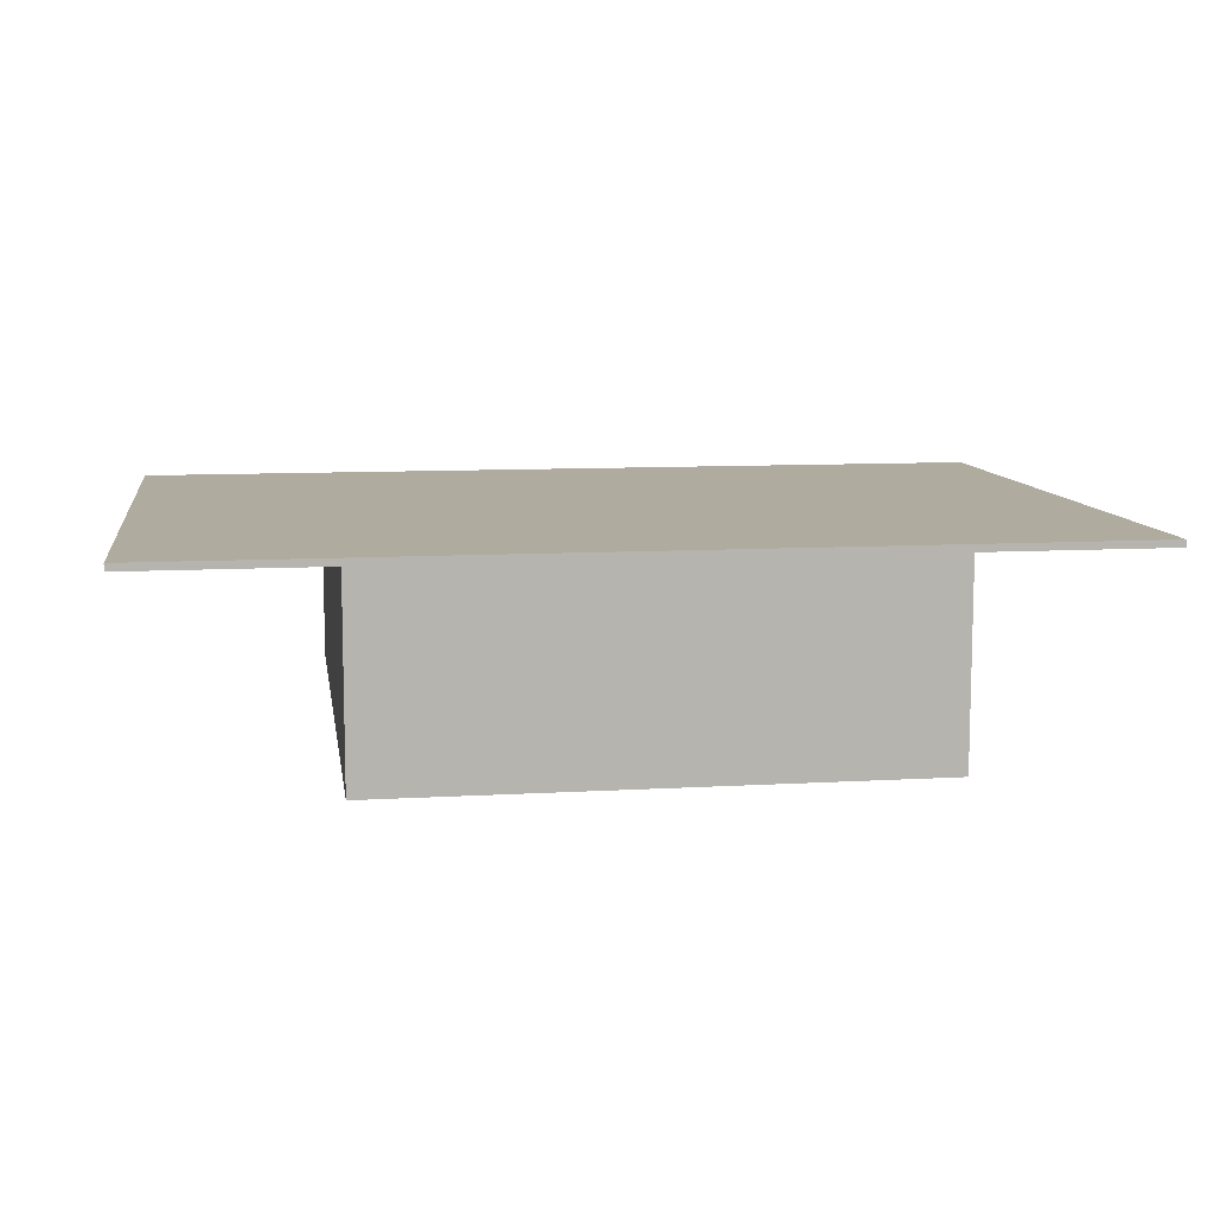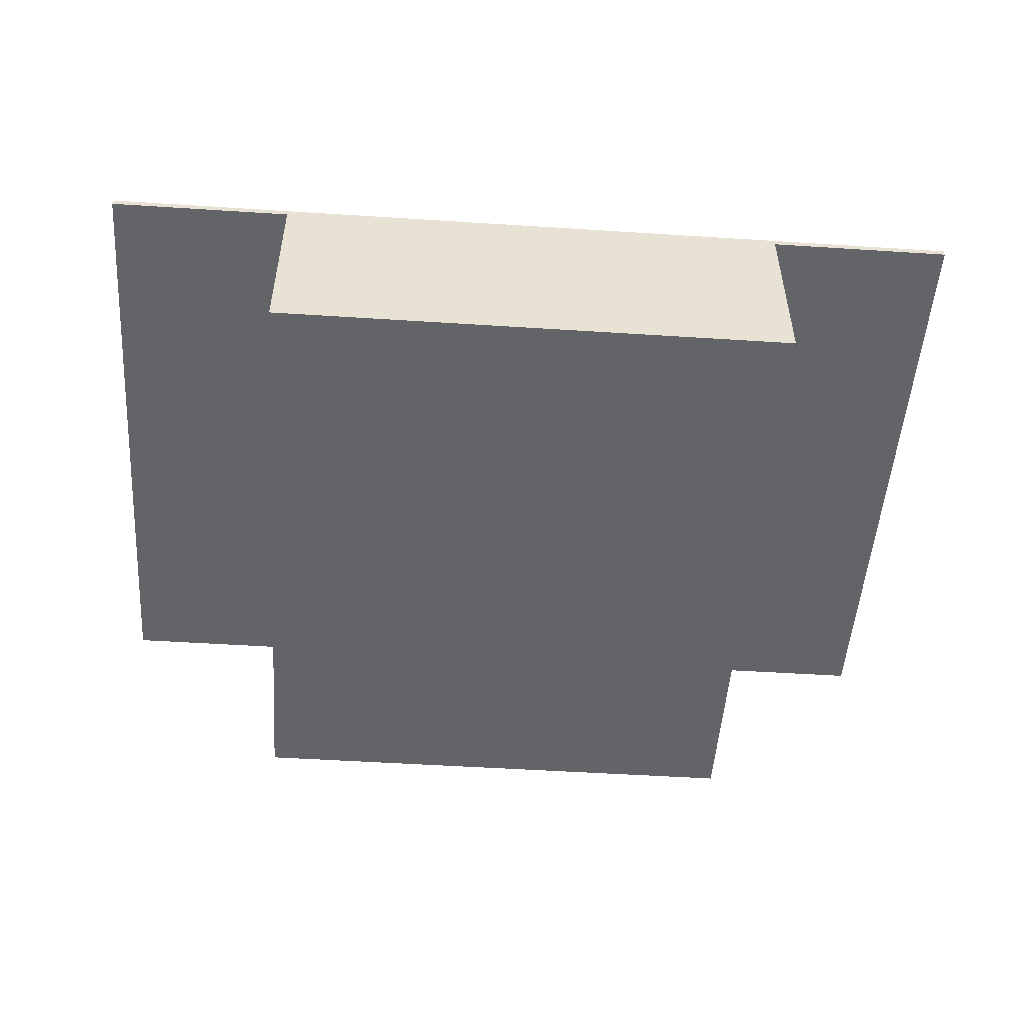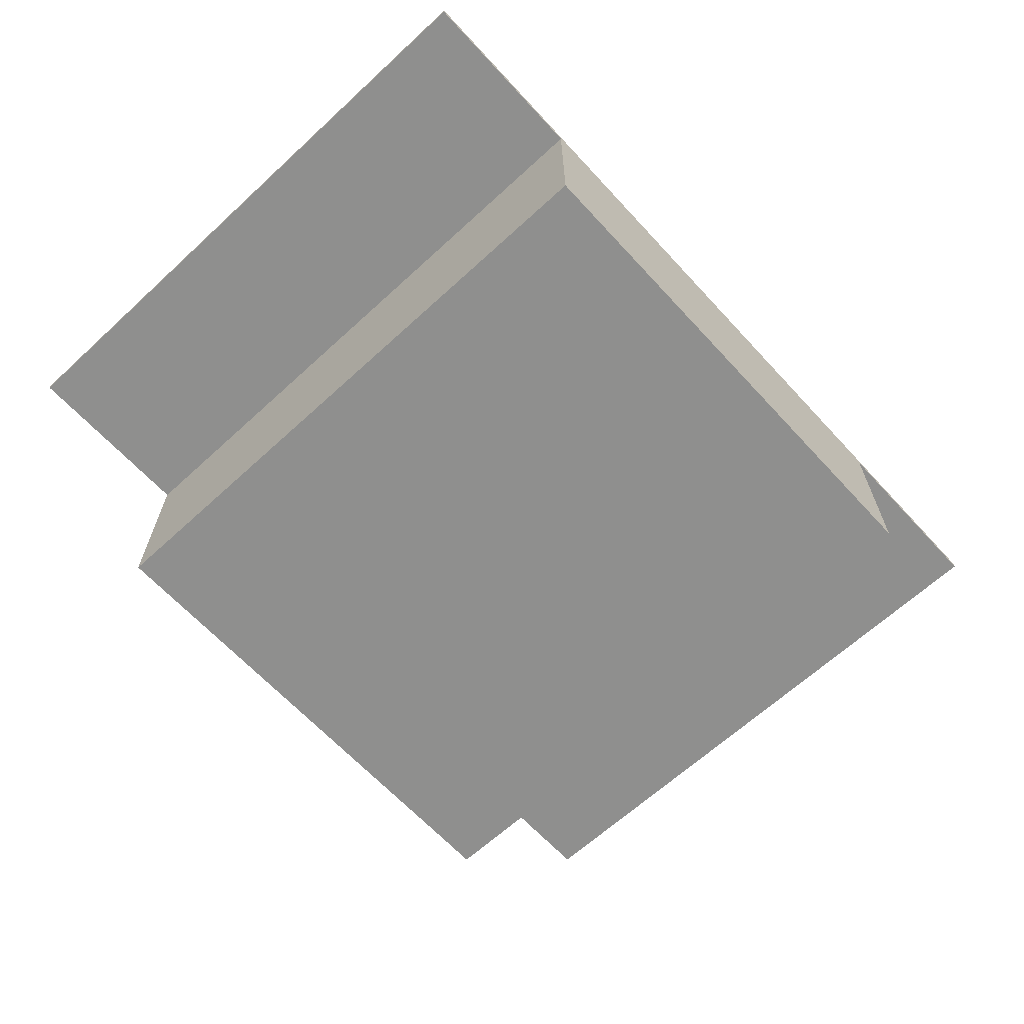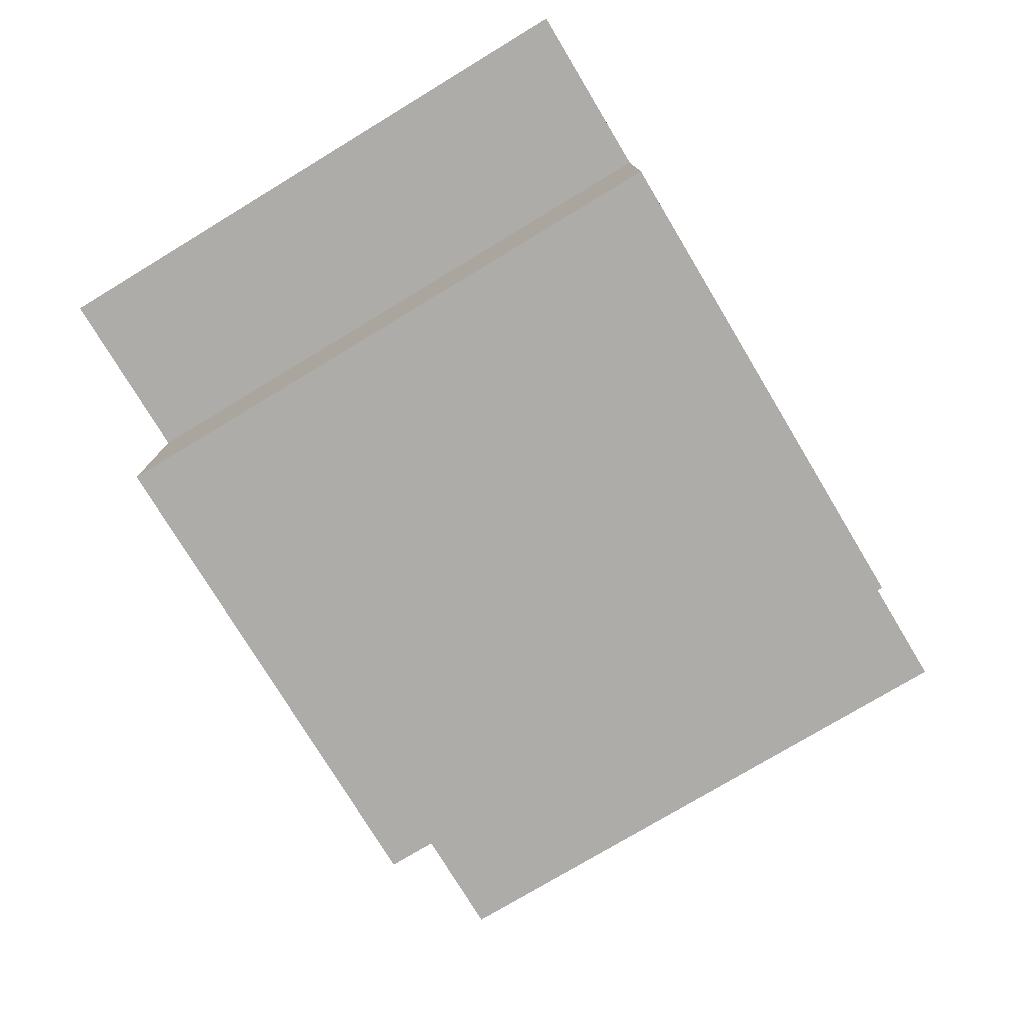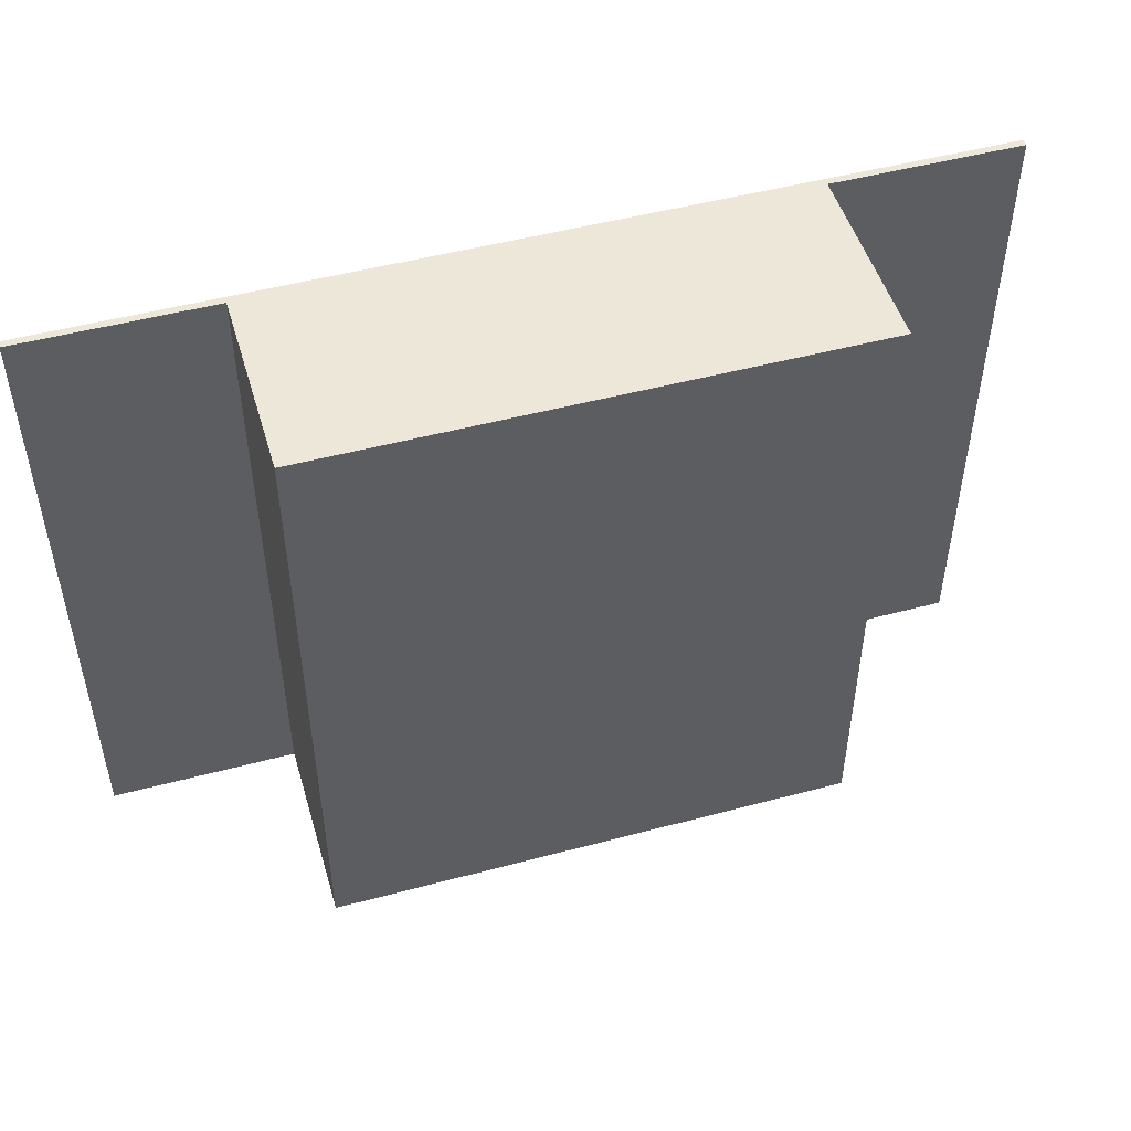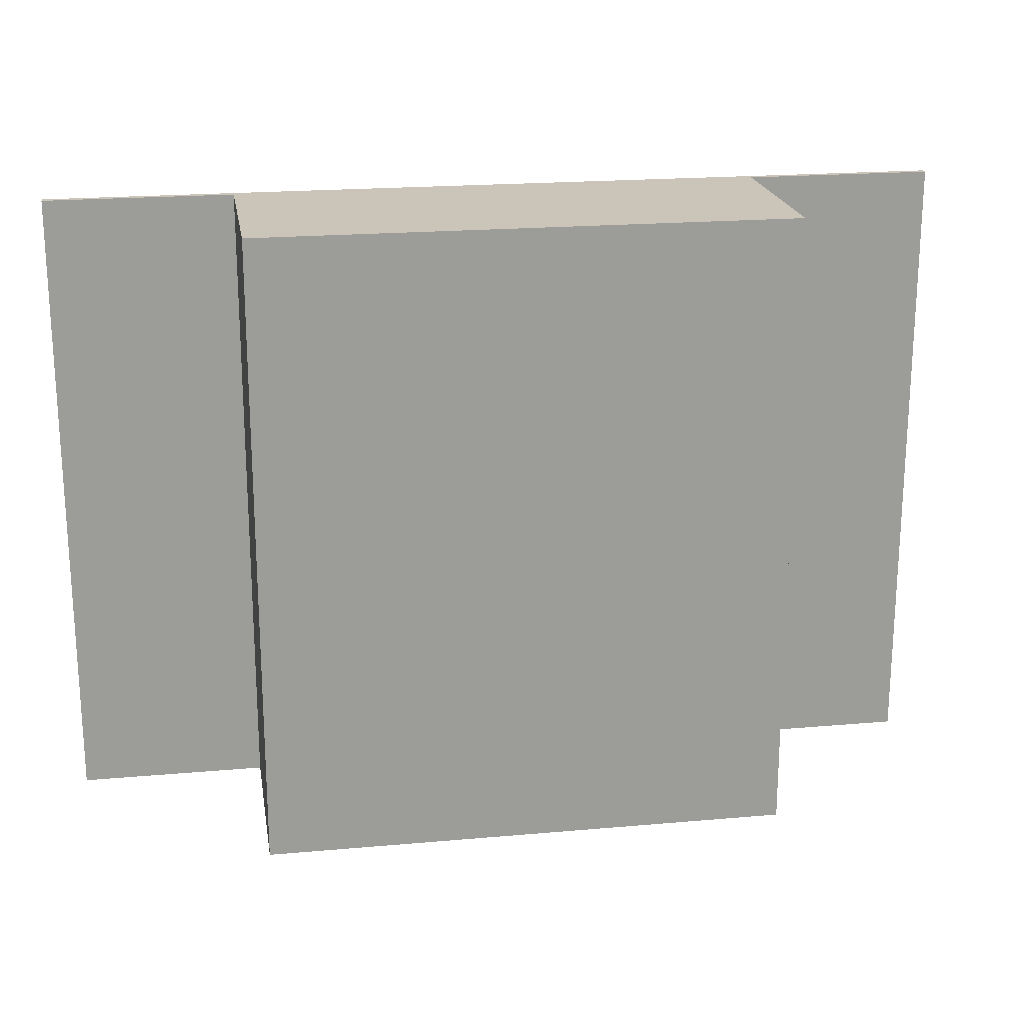
<metadata>
{"format":"obj","ext":"obj","renderer":"f3d","projection":"perspective","resolution":1024,"background":"white","views":[{"elev":9.7,"azim":171.4,"up":"+Y"},{"elev":-51.3,"azim":176.0,"up":"+Y"},{"elev":-65.1,"azim":-47.3,"up":"+Y"},{"elev":-76.8,"azim":-58.9,"up":"+Y"},{"elev":49.6,"azim":-16.4,"up":"+Z"},{"elev":20.4,"azim":-9.2,"up":"+Z"}]}
</metadata>
<code>
o
v -12.8 5.5 9
v -12.8 5.5 -9
v -12.8 5.7 9
v -12.8 5.7 -9
v -7.5 0 9
v -7.5 0 -9
v -7.5 5.5 9
v -7.5 5.5 -9
v 7.5 0 9
v 7.5 0 -9
v 7.5 5.5 9
v 7.5 5.5 -9
v 12.8 5.5 9
v 12.8 5.5 -9
v 12.8 5.7 9
v 12.8 5.7 -9
v -12.8 5.5 9
v -12.8 5.7 9
v -7.5 0 9
v -7.5 5.5 9
v 7.5 0 9
v 7.5 5.5 9
v 12.8 5.5 9
v 12.8 5.7 9
v -12.8 5.5 -9
v -12.8 5.7 -9
v -7.5 0 -9
v -7.5 5.5 -9
v 7.5 0 -9
v 7.5 5.5 -9
v 12.8 5.5 -9
v 12.8 5.7 -9
v -7.5 0 9
v 7.5 0 9
v -7.5 0 -9
v 7.5 0 -9
v -12.8 5.5 9
v -7.5 5.5 9
v 7.5 5.5 9
v 12.8 5.5 9
v -12.8 5.5 -9
v -7.5 5.5 -9
v 7.5 5.5 -9
v 12.8 5.5 -9
v -12.8 5.7 9
v 12.8 5.7 9
v -12.8 5.7 -9
v 12.8 5.7 -9
f 3 2 1
f 4 2 3
f 7 6 5
f 8 6 7
f 9 10 11
f 11 10 12
f 13 14 15
f 15 14 16
f 20 18 17
f 21 20 19
f 22 18 20
f 22 20 21
f 23 18 22
f 24 18 23
f 25 26 28
f 27 28 29
f 28 26 30
f 29 28 30
f 30 26 31
f 31 26 32
f 35 34 33
f 36 34 35
f 41 38 37
f 42 38 41
f 43 40 39
f 44 40 43
f 45 46 47
f 47 46 48

</code>
